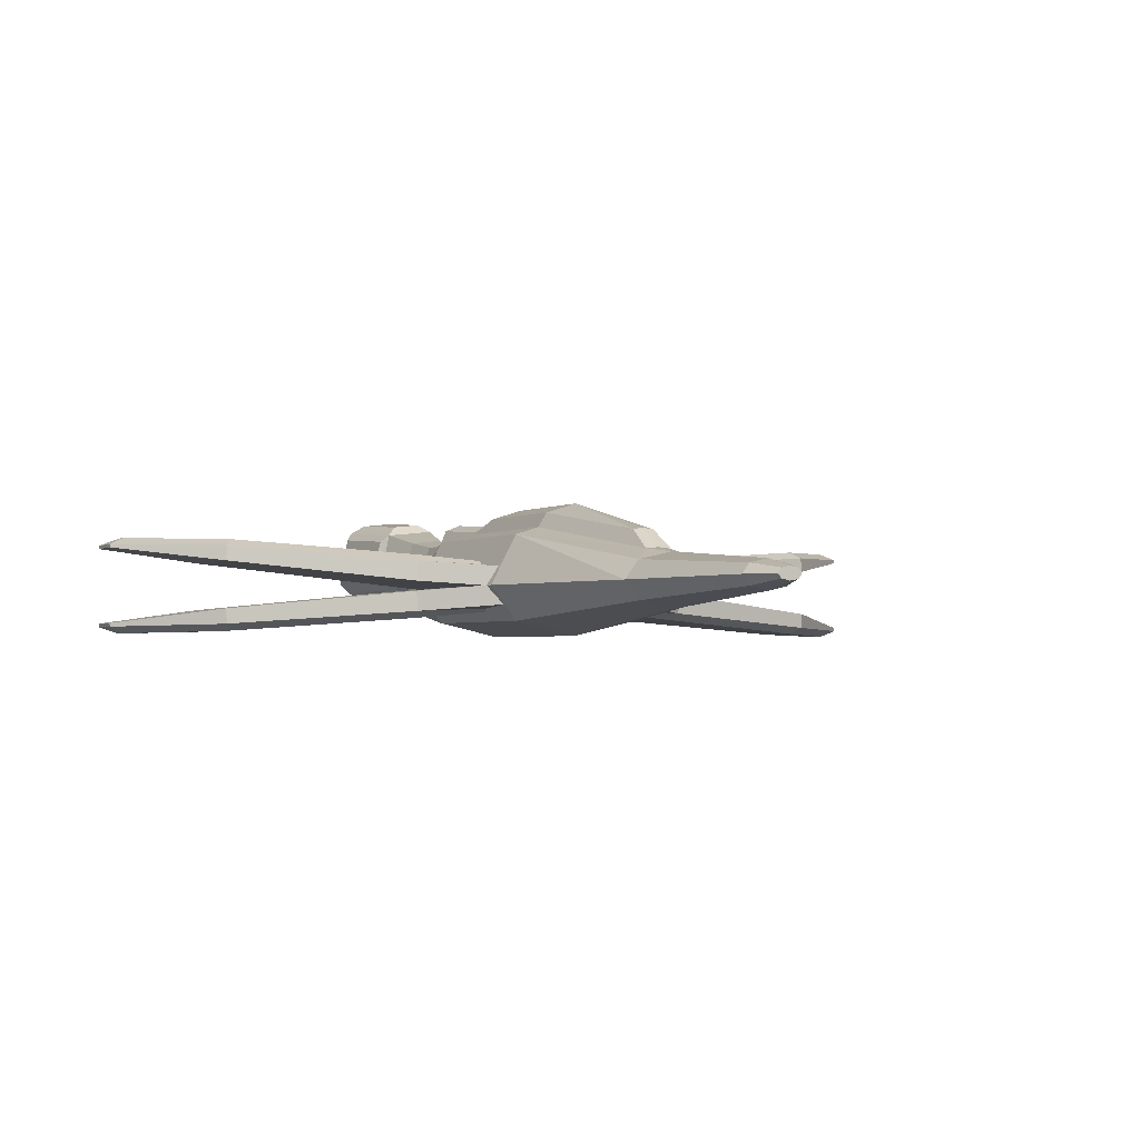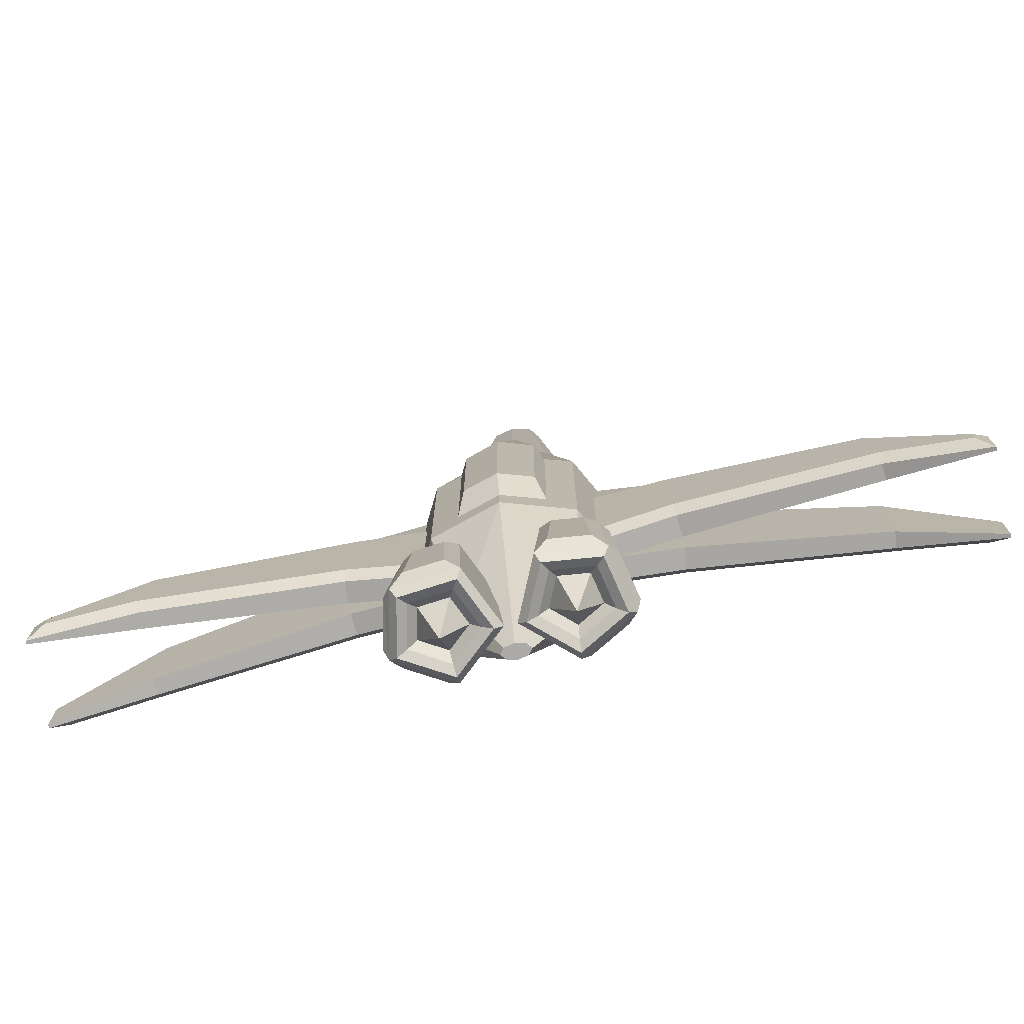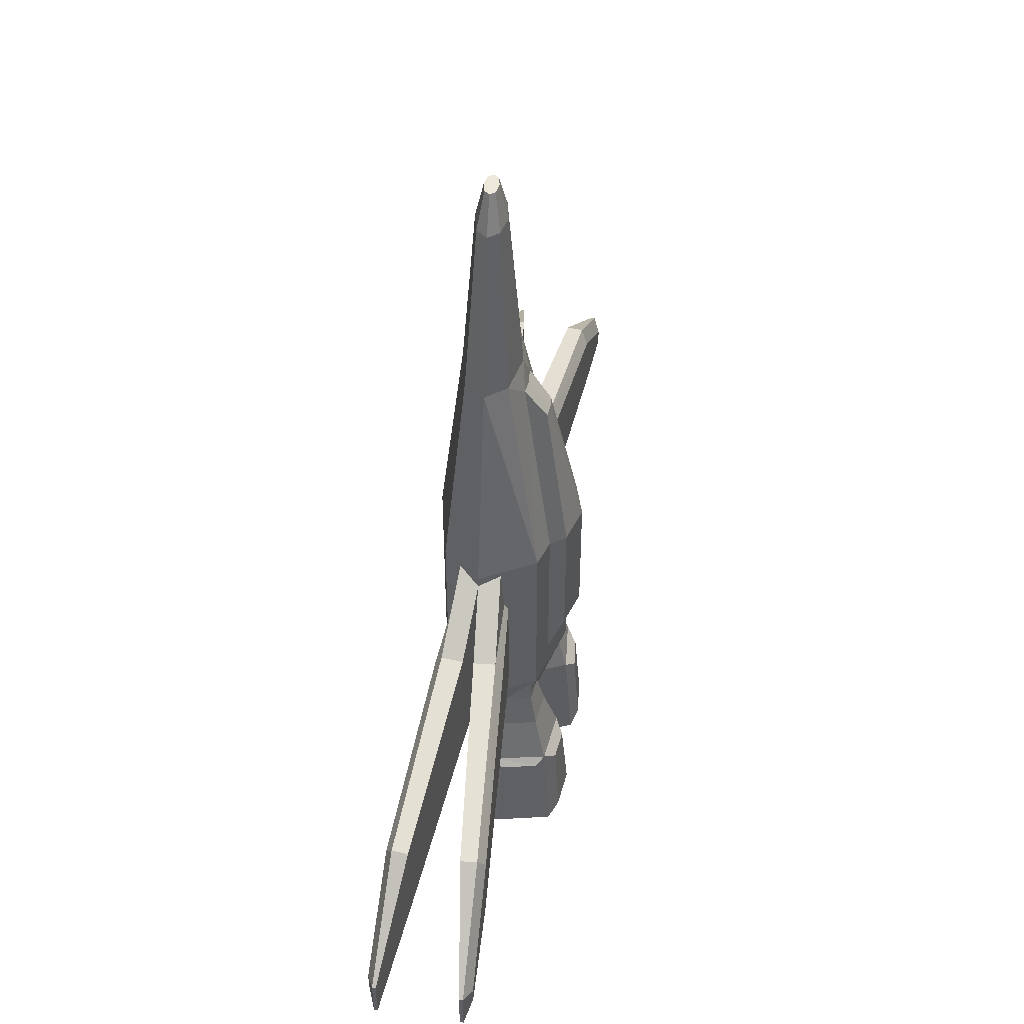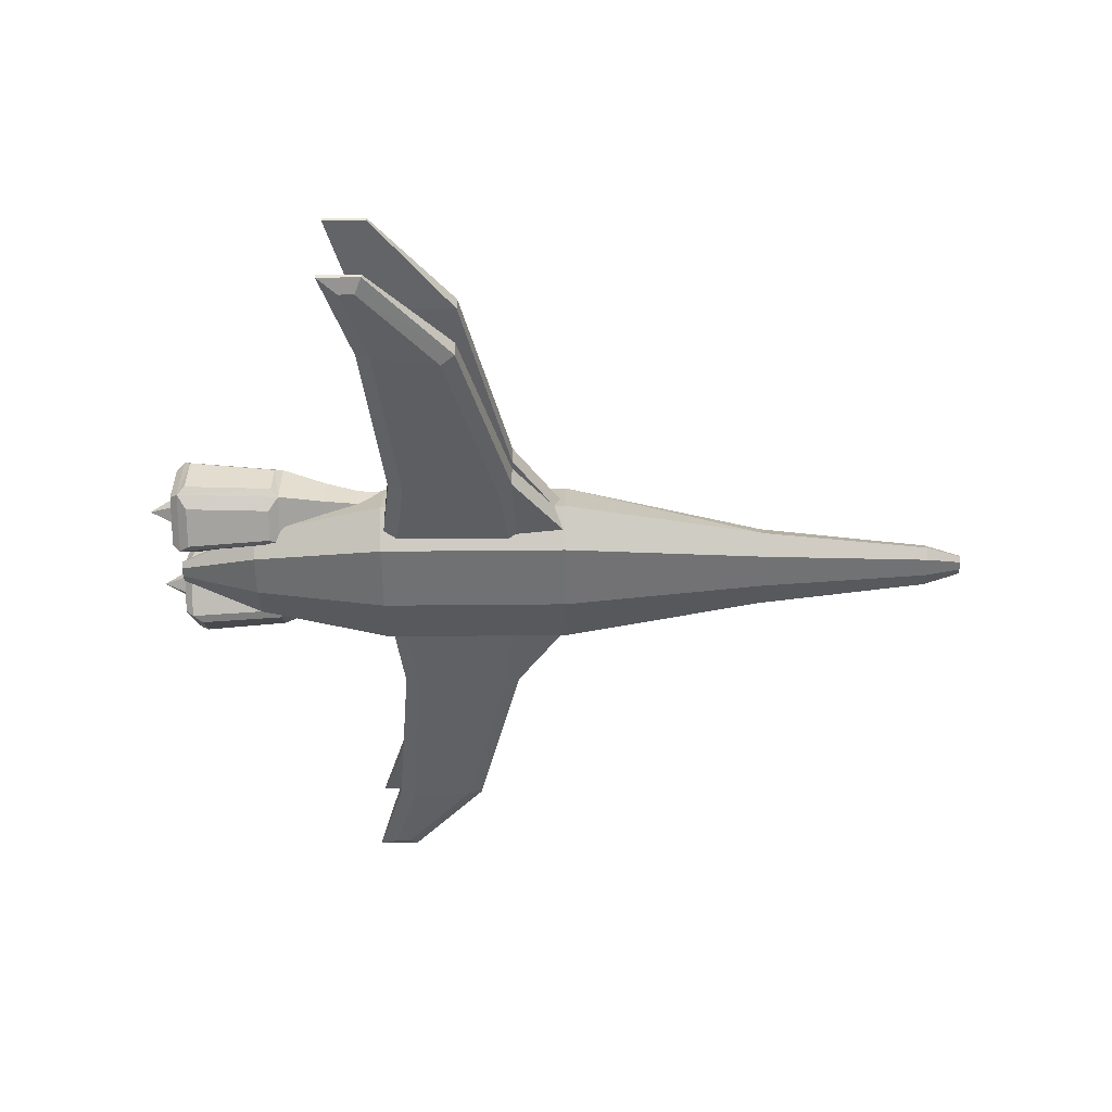
<metadata>
{"format":"obj","ext":"obj","renderer":"f3d","projection":"perspective","resolution":1024,"background":"white","views":[{"elev":-2.2,"azim":-26.8,"up":"+Y"},{"elev":-75.7,"azim":-168.3,"up":"+Z"},{"elev":50.2,"azim":99.1,"up":"+Z"},{"elev":-42.6,"azim":-89.3,"up":"+Y"}]}
</metadata>
<code>
o Cylinder
v 0 1.873 -1.579
v 0.4887 1.722 -1.579
v 0.8006 1.625 0.3588
v 1.132 1 -1.906
v 1.132 1 0.3588
v 0.8006 0.5679 -1.906
v 0.8006 0.5679 0.3588
v -0 0.3889 -1.906
v -0 0.3889 0.3588
v -0.8006 0.5679 -1.906
v -0.8006 0.5679 0.3588
v -1.132 1 -1.906
v -1.132 1 0.3588
v -0.4887 1.722 -1.579
v -0.4884 1.721 0.343
v 0.1652 1.375 2.499
v -0 1.394 2.495
v 0.6122 1 2.816
v 0.4329 0.7663 2.816
v -0 0.6696 2.816
v -0.4329 0.7663 2.816
v -0.6122 1 2.816
v -0.1652 1.375 2.499
v 0.2273 1.123 4.88
v -0 1.173 4.88
v 0.3214 1 4.88
v 0.2273 0.8773 4.88
v -0 0.8265 4.88
v -0.2273 0.8773 4.88
v -0.3214 1 4.88
v -0.2273 1.123 4.88
v 0.1056 1.057 5.316
v -0 1.081 5.316
v 0.1493 1 5.316
v 0.1056 0.943 5.316
v -0 0.9194 5.316
v -0.1056 0.943 5.316
v -0.1493 1 5.316
v -0.1056 1.057 5.316
v -0 1.373 -3.51
v 0.4891 1.264 -3.51
v 0.6917 1 -3.51
v 0.4891 0.736 -3.51
v -0 0.6267 -3.51
v -0.4891 0.736 -3.51
v -0.6917 1 -3.51
v -0.4891 1.264 -3.51
v -0 1.087 -4.473
v 0.1143 1.062 -4.473
v 0.1617 1 -4.473
v 0.1143 0.9383 -4.473
v -0 0.9127 -4.473
v -0.1143 0.9383 -4.473
v -0.1617 1 -4.473
v -0.1143 1.062 -4.473
v -1.847 1.061 -0.2702
v -1.792 1.391 -0.4432
v -1.847 1.061 -1.754
v -1.825 1.309 -1.754
v 0.1458 0.887 1.114
v -0.007689 1.235 -0.2123
v 0.1458 0.887 -2.012
v -0.007689 1.235 -1.812
v -4.081 1.288 -1.955
v -4.081 1.288 -0.8452
v -3.983 1.555 -1.006
v -4.064 1.473 -1.955
v -5.235 1.461 -2.3
v -5.235 1.461 -1.8
v -5.055 1.584 -1.883
v -5.055 1.584 -2.064
v -5.231 0.4969 -2.3
v -5.231 0.4969 -1.8
v -4.064 0.5269 -0.8452
v -4.097 0.4404 -1.781
v -1.825 0.6914 -0.2702
v 0.1675 0.8657 1.114
v 0.1675 0.8657 -2.012
v -1.821 0.6065 -1.578
v -5.055 0.4161 -2.064
v -5.055 0.4161 -1.883
v -5.235 0.5387 -1.8
v -5.235 0.5387 -2.3
v -4.064 0.5269 -1.955
v -3.983 0.4448 -1.006
v -4.081 0.7117 -0.8452
v -4.081 0.7117 -1.955
v -0.007689 0.7651 -1.812
v 0.1458 1.113 -2.012
v -0.007689 0.7651 -0.2123
v 0.1458 1.113 1.114
v -1.825 0.6914 -1.754
v -1.847 0.9386 -1.754
v -1.792 0.6087 -0.4432
v -1.847 0.9386 -0.2702
v -0.5033 1.685 -2.632
v -0.3409 1.32 -2.632
v -0.509 1.998 -4.276
v -0.5496 1.928 -3.318
v -0.06809 1.262 -4.416
v -0.1707 1.284 -3.178
v -0.7114 0.7551 -4.298
v -0.7203 0.8397 -3.295
v -1.288 1.232 -4.324
v -1.201 1.268 -3.27
v -0.94 1.953 -4.276
v -0.8857 1.893 -3.318
v -0.6377 1.052 -2.632
v -0.9836 1.252 -2.632
v -0.9005 1.643 -2.632
v -0.551 1.602 -2.233
v -0.8367 1.572 -2.233
v -0.8965 1.291 -2.233
v -0.6477 1.147 -2.233
v -0.4341 1.34 -2.233
v -0.5802 1.551 -1.513
v -0.7976 1.529 -1.513
v -0.8431 1.315 -1.513
v -0.6538 1.205 -1.513
v -0.4913 1.352 -1.513
v -0.474 1.735 -4.457
v -0.2835 1.308 -4.457
v -0.6316 0.9941 -4.457
v -1.037 1.228 -4.457
v -0.9398 1.686 -4.457
v -0.4115 1.844 -4.512
v -0.1613 1.282 -4.512
v -0.6185 0.8699 -4.512
v -1.151 1.177 -4.512
v -1.023 1.779 -4.512
v 0.5496 1.928 -3.318
v 0.509 1.998 -4.276
v 0.3409 1.32 -2.632
v -0.6732 1.39 -4.846
v 0.5033 1.685 -2.632
v -0.531 1.637 -4.36
v -0.3951 1.331 -4.36
v -0.6435 1.108 -4.36
v -0.933 1.275 -4.36
v -0.8635 1.602 -4.36
v 0.06809 1.262 -4.416
v 0.1707 1.284 -3.178
v 0.7114 0.7551 -4.298
v 0.7203 0.8397 -3.295
v 1.288 1.232 -4.324
v 1.201 1.268 -3.27
v 0.94 1.953 -4.276
v 0.8857 1.893 -3.318
v 0.6377 1.052 -2.632
v 0.9836 1.252 -2.632
v 0.9005 1.643 -2.632
v 0.551 1.602 -2.233
v 0.8367 1.572 -2.233
v 0.8965 1.291 -2.233
v 0.6477 1.147 -2.233
v 0.4341 1.34 -2.233
v 0.5802 1.551 -1.513
v 0.7976 1.529 -1.513
v 0.8431 1.315 -1.513
v 0.6538 1.205 -1.513
v 0.4913 1.352 -1.513
v 0.474 1.735 -4.457
v 0.2835 1.308 -4.457
v 0.6316 0.9941 -4.457
v 1.037 1.228 -4.457
v 0.9398 1.686 -4.457
v 0.4115 1.844 -4.512
v 0.1613 1.282 -4.512
v 0.6185 0.8699 -4.512
v 1.151 1.177 -4.512
v 1.023 1.779 -4.512
v 0.6732 1.39 -4.846
v 0.531 1.637 -4.36
v 0.3951 1.331 -4.36
v 0.6435 1.108 -4.36
v 0.933 1.275 -4.36
v 0.8635 1.602 -4.36
v 0 1.873 -1.906
v 0.8006 1.625 -1.906
v 0.4884 1.721 0.343
v -0.8006 1.625 0.3588
v -0.8006 1.625 -1.906
v 0.4329 1.234 2.816
v -0 1.33 2.816
v -0.4329 1.234 2.816
v 0.3966 1.899 0.3783
v -0 2.022 0.3911
v -0 2.022 -1.183
v -0.3966 1.899 0.3783
v -0 1.634 2.126
v 0.3969 1.9 -1.183
v -0.3969 1.9 -1.183
v 0.1342 1.618 2.129
v -0.1342 1.618 2.129
v -1.821 1.394 -1.578
v 0.1675 1.134 -2.012
v 0.1675 1.134 1.114
v -1.825 1.309 -0.2702
v -4.097 1.56 -1.781
v -4.064 1.473 -0.8452
v -5.231 1.503 -1.8
v -5.231 1.503 -2.3
v 1.847 1.061 -0.2702
v 1.792 1.391 -0.4432
v 1.847 1.061 -1.754
v 1.825 1.309 -1.754
v -0.1458 0.887 1.114
v 0.00769 1.235 -0.2123
v -0.1458 0.887 -2.012
v 0.00769 1.235 -1.812
v 4.081 1.288 -1.955
v 4.081 1.288 -0.8452
v 3.983 1.555 -1.006
v 4.064 1.473 -1.955
v 5.235 1.461 -2.3
v 5.235 1.461 -1.8
v 5.055 1.584 -1.883
v 5.055 1.584 -2.064
v 5.231 0.4969 -2.3
v 5.231 0.4969 -1.8
v 4.064 0.5269 -0.8452
v 4.097 0.4404 -1.781
v 1.825 0.6914 -0.2702
v -0.1675 0.8657 1.114
v -0.1675 0.8657 -2.012
v 1.821 0.6065 -1.578
v 5.055 0.4161 -2.064
v 5.055 0.4161 -1.883
v 5.235 0.5387 -1.8
v 5.235 0.5387 -2.3
v 4.064 0.5269 -1.955
v 3.983 0.4448 -1.006
v 4.081 0.7117 -0.8452
v 4.081 0.7117 -1.955
v 0.00769 0.7651 -1.812
v -0.1458 1.113 -2.012
v 0.00769 0.7651 -0.2123
v -0.1458 1.113 1.114
v 1.825 0.6914 -1.754
v 1.847 0.9386 -1.754
v 1.792 0.6087 -0.4432
v 1.847 0.9386 -0.2702
v 1.821 1.394 -1.578
v -0.1675 1.134 -2.012
v -0.1675 1.134 1.114
v 1.825 1.309 -0.2702
v 4.097 1.56 -1.781
v 4.064 1.473 -0.8452
v 5.231 1.503 -1.8
v 5.231 1.503 -2.3
v -0.3639 1.926 -4.416
v -0.4163 1.835 -3.178
v -1.107 1.688 -3.27
v -1.17 1.755 -4.324
v 0.3639 1.926 -4.416
v 0.4163 1.835 -3.178
v 1.107 1.688 -3.27
v 1.17 1.755 -4.324
v -1.05 1.03 -3.295
v -1.127 0.9953 -4.298
v -1.087 1.85 -4.416
v -1.017 1.772 -3.178
v 1.05 1.03 -3.295
v 1.127 0.9953 -4.298
v 1.087 1.85 -4.416
v 1.017 1.772 -3.178
v -0.6195 0.8795 -3.178
v -0.6085 0.7751 -4.416
v -1.238 1.139 -4.416
v -1.143 1.181 -3.178
v 0.6195 0.8795 -3.178
v 0.6085 0.7751 -4.416
v 1.238 1.139 -4.416
v 1.143 1.181 -3.178
f 180 191 186
f 3 4 179
f 4 7 6
f 7 8 6
f 9 10 8
f 11 12 10
f 9 19 20
f 12 181 182
f 1 192 188
f 178 47 182
f 184 31 25
f 181 22 185
f 3 18 5
f 9 21 11
f 17 194 23
f 180 193 16
f 7 18 19
f 11 22 13
f 28 37 29
f 21 30 22
f 20 27 28
f 183 26 18
f 185 30 31
f 20 29 21
f 19 26 27
f 184 24 183
f 36 35 33
f 27 34 35
f 25 32 24
f 25 39 33
f 29 38 30
f 28 35 36
f 24 34 26
f 31 38 39
f 45 54 53
f 178 41 40
f 6 42 4
f 10 46 45
f 8 43 6
f 182 46 12
f 179 42 41
f 8 45 44
f 53 54 55
f 44 51 43
f 41 50 49
f 47 54 46
f 44 53 52
f 43 50 42
f 40 49 48
f 40 55 47
f 195 66 57
f 59 62 58
f 196 60 62
f 197 56 60
f 62 56 58
f 63 57 61
f 67 68 202
f 58 65 64
f 59 64 67
f 198 65 56
f 201 68 69
f 200 69 65
f 199 70 66
f 64 69 68
f 76 85 94
f 74 81 85
f 82 74 86
f 90 76 94
f 84 83 87
f 86 76 95
f 84 93 92
f 92 88 79
f 91 78 89
f 73 80 81
f 95 89 93
f 80 84 75
f 87 82 86
f 78 90 88
f 83 73 82
f 95 77 91
f 93 78 92
f 84 79 75
f 81 75 85
f 93 86 95
f 88 94 79
f 85 79 94
f 97 111 115
f 267 109 270
f 251 101 100
f 110 111 96
f 252 97 101
f 101 268 100
f 113 117 112
f 101 108 267
f 103 260 102
f 262 96 252
f 109 112 110
f 105 254 104
f 97 114 108
f 270 110 262
f 107 98 106
f 100 126 251
f 109 114 113
f 116 118 119
f 111 120 115
f 113 119 118
f 111 117 116
f 114 120 119
f 121 140 125
f 268 127 100
f 269 128 268
f 261 126 130
f 269 130 129
f 122 126 127
f 122 128 123
f 124 128 129
f 124 130 125
f 125 126 121
f 141 256 255
f 123 139 138
f 121 137 136
f 125 139 124
f 122 138 137
f 134 136 137
f 134 137 138
f 134 138 139
f 134 139 140
f 134 140 136
f 150 271 274
f 156 135 133
f 135 153 151
f 133 256 142
f 272 142 141
f 158 154 153
f 149 142 271
f 264 144 143
f 135 266 256
f 151 154 150
f 258 146 145
f 155 133 149
f 151 274 266
f 132 148 147
f 255 168 141
f 154 149 150
f 160 159 158
f 161 152 156
f 159 155 154
f 157 153 152
f 155 161 156
f 177 162 166
f 141 169 272
f 272 170 273
f 265 167 255
f 170 265 273
f 163 167 162
f 169 163 164
f 170 164 165
f 171 165 166
f 162 171 166
f 175 165 164
f 162 174 163
f 176 166 165
f 163 175 164
f 172 174 173
f 172 175 174
f 172 176 175
f 172 177 176
f 172 173 177
f 2 178 1
f 2 3 179
f 14 181 15
f 14 178 182
f 16 184 183
f 23 184 17
f 23 181 185
f 16 3 180
f 188 186 191
f 189 188 192
f 187 194 190
f 187 193 186
f 15 194 189
f 17 193 190
f 15 192 14
f 1 191 2
f 63 59 195
f 61 196 63
f 61 198 197
f 195 67 199
f 66 198 57
f 71 201 70
f 71 67 202
f 70 200 66
f 213 243 204
f 209 206 205
f 207 244 209
f 203 245 207
f 203 209 205
f 210 204 243
f 214 215 211
f 205 212 203
f 206 211 205
f 203 248 246
f 215 249 216
f 216 248 212
f 217 247 213
f 211 216 212
f 232 223 241
f 228 221 232
f 221 229 233
f 237 223 224
f 231 230 219
f 242 221 233
f 240 231 239
f 235 239 226
f 225 238 236
f 227 220 228
f 236 242 240
f 227 231 219
f 234 229 230
f 237 225 235
f 220 230 229
f 224 242 238
f 239 236 240
f 226 231 222
f 222 228 232
f 240 233 234
f 235 241 237
f 226 232 241
f 206 210 243
f 244 208 210
f 208 246 204
f 214 243 247
f 246 213 204
f 249 218 217
f 218 214 247
f 248 217 213
f 99 251 98
f 106 262 107
f 106 251 261
f 107 252 99
f 131 255 256
f 147 266 265
f 147 255 132
f 148 256 266
f 105 269 270
f 254 269 104
f 253 270 262
f 253 261 254
f 146 273 145
f 258 273 265
f 257 274 146
f 257 265 266
f 103 268 267
f 260 268 102
f 259 267 270
f 260 270 269
f 144 272 143
f 264 272 273
f 263 271 144
f 264 274 263
f 180 2 191
f 3 5 4
f 4 5 7
f 7 9 8
f 9 11 10
f 11 13 12
f 9 7 19
f 12 13 181
f 1 14 192
f 178 40 47
f 184 185 31
f 181 13 22
f 3 183 18
f 9 20 21
f 17 190 194
f 180 186 193
f 7 5 18
f 11 21 22
f 28 36 37
f 21 29 30
f 20 19 27
f 183 24 26
f 185 22 30
f 20 28 29
f 19 18 26
f 184 25 24
f 34 32 35
f 32 33 35
f 33 39 36
f 39 38 37
f 36 39 37
f 27 26 34
f 25 33 32
f 25 31 39
f 29 37 38
f 28 27 35
f 24 32 34
f 31 30 38
f 45 46 54
f 178 179 41
f 6 43 42
f 10 12 46
f 8 44 43
f 182 47 46
f 179 4 42
f 8 10 45
f 55 48 52
f 48 49 51
f 49 50 51
f 51 52 48
f 52 53 55
f 44 52 51
f 41 42 50
f 47 55 54
f 44 45 53
f 43 51 50
f 40 41 49
f 40 48 55
f 195 199 66
f 59 196 62
f 196 197 60
f 197 198 56
f 62 60 56
f 63 195 57
f 67 64 68
f 58 56 65
f 59 58 64
f 198 200 65
f 201 202 68
f 200 201 69
f 199 71 70
f 64 65 69
f 76 74 85
f 74 73 81
f 82 73 74
f 90 77 76
f 84 72 83
f 86 74 76
f 84 87 93
f 92 78 88
f 91 77 78
f 73 72 80
f 95 91 89
f 80 72 84
f 87 83 82
f 78 77 90
f 83 72 73
f 95 76 77
f 93 89 78
f 84 92 79
f 81 80 75
f 93 87 86
f 88 90 94
f 85 75 79
f 97 96 111
f 267 108 109
f 251 252 101
f 110 112 111
f 252 96 97
f 101 267 268
f 113 118 117
f 101 97 108
f 103 259 260
f 262 110 96
f 109 113 112
f 105 253 254
f 97 115 114
f 270 109 110
f 107 99 98
f 100 127 126
f 109 108 114
f 119 120 116
f 116 117 118
f 111 116 120
f 113 114 119
f 111 112 117
f 114 115 120
f 121 136 140
f 268 128 127
f 269 129 128
f 261 251 126
f 269 261 130
f 122 121 126
f 122 127 128
f 124 123 128
f 124 129 130
f 125 130 126
f 141 142 256
f 123 124 139
f 121 122 137
f 125 140 139
f 122 123 138
f 150 149 271
f 156 152 135
f 135 152 153
f 133 135 256
f 272 271 142
f 158 159 154
f 149 133 142
f 264 263 144
f 135 151 266
f 151 153 154
f 258 257 146
f 155 156 133
f 151 150 274
f 132 131 148
f 255 167 168
f 154 155 149
f 157 161 158
f 161 160 158
f 161 157 152
f 159 160 155
f 157 158 153
f 155 160 161
f 177 173 162
f 141 168 169
f 272 169 170
f 265 171 167
f 170 171 265
f 163 168 167
f 169 168 163
f 170 169 164
f 171 170 165
f 162 167 171
f 175 176 165
f 162 173 174
f 176 177 166
f 163 174 175
f 2 179 178
f 2 180 3
f 14 182 181
f 14 1 178
f 16 17 184
f 23 185 184
f 23 15 181
f 16 183 3
f 188 187 186
f 189 187 188
f 187 189 194
f 187 190 193
f 15 23 194
f 17 16 193
f 15 189 192
f 1 188 191
f 63 196 59
f 61 197 196
f 61 57 198
f 195 59 67
f 66 200 198
f 71 202 201
f 71 199 67
f 70 201 200
f 213 247 243
f 209 244 206
f 207 245 244
f 203 246 245
f 203 207 209
f 210 208 204
f 214 250 215
f 205 211 212
f 206 214 211
f 203 212 248
f 215 250 249
f 216 249 248
f 217 218 247
f 211 215 216
f 232 221 223
f 228 220 221
f 221 220 229
f 237 241 223
f 231 234 230
f 242 223 221
f 240 234 231
f 235 225 239
f 225 224 238
f 227 219 220
f 236 238 242
f 227 222 231
f 234 233 229
f 237 224 225
f 220 219 230
f 224 223 242
f 239 225 236
f 226 239 231
f 222 227 228
f 240 242 233
f 235 226 241
f 226 222 232
f 206 244 210
f 244 245 208
f 208 245 246
f 214 206 243
f 246 248 213
f 249 250 218
f 218 250 214
f 248 249 217
f 99 252 251
f 106 261 262
f 106 98 251
f 107 262 252
f 131 132 255
f 147 148 266
f 147 265 255
f 148 131 256
f 105 104 269
f 254 261 269
f 253 105 270
f 253 262 261
f 146 274 273
f 258 145 273
f 257 266 274
f 257 258 265
f 103 102 268
f 260 269 268
f 259 103 267
f 260 259 270
f 144 271 272
f 264 143 272
f 263 274 271
f 264 273 274

</code>
